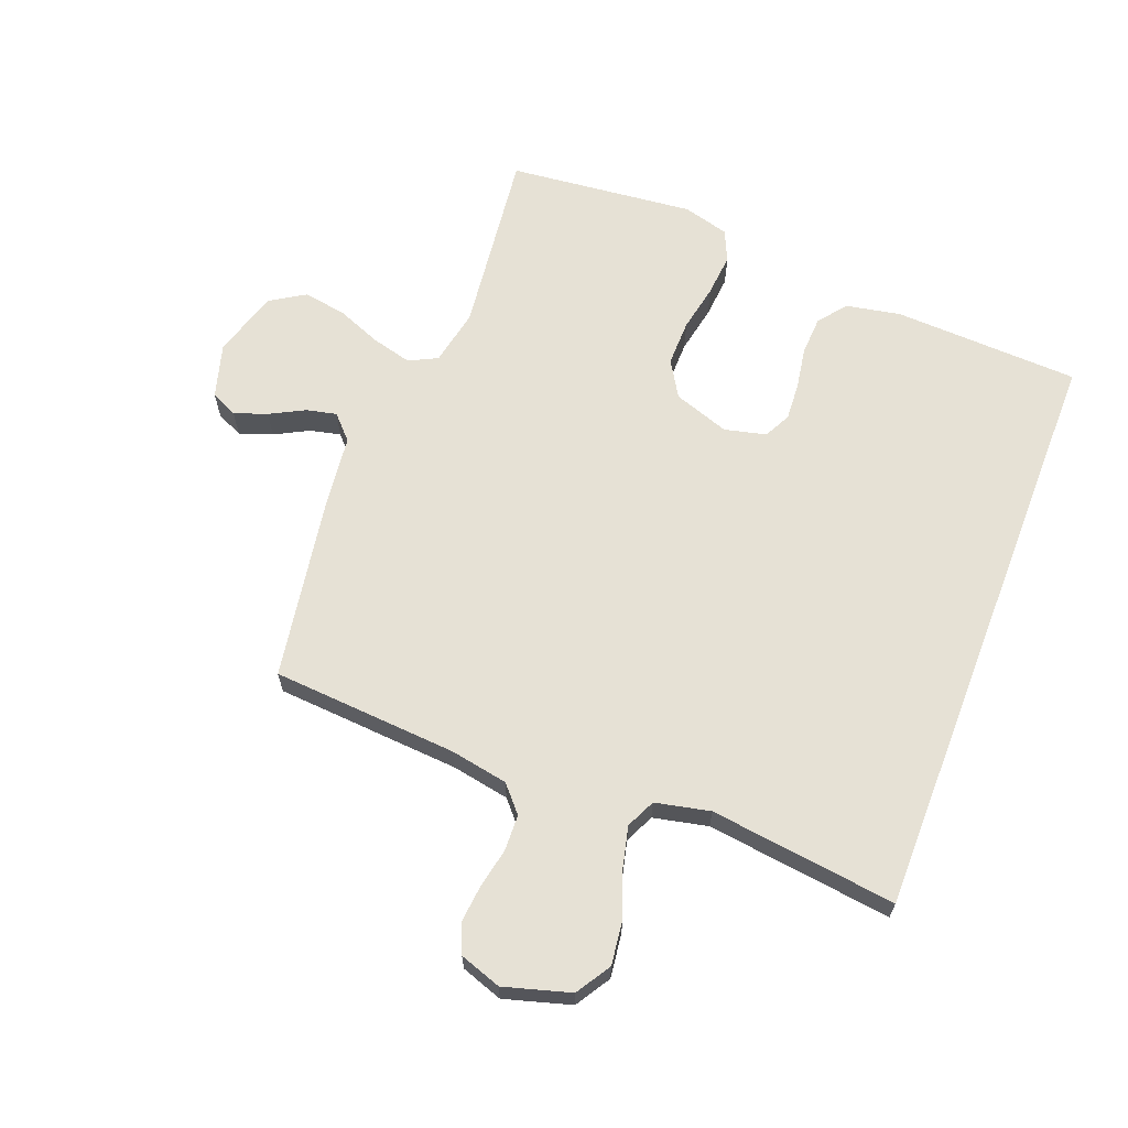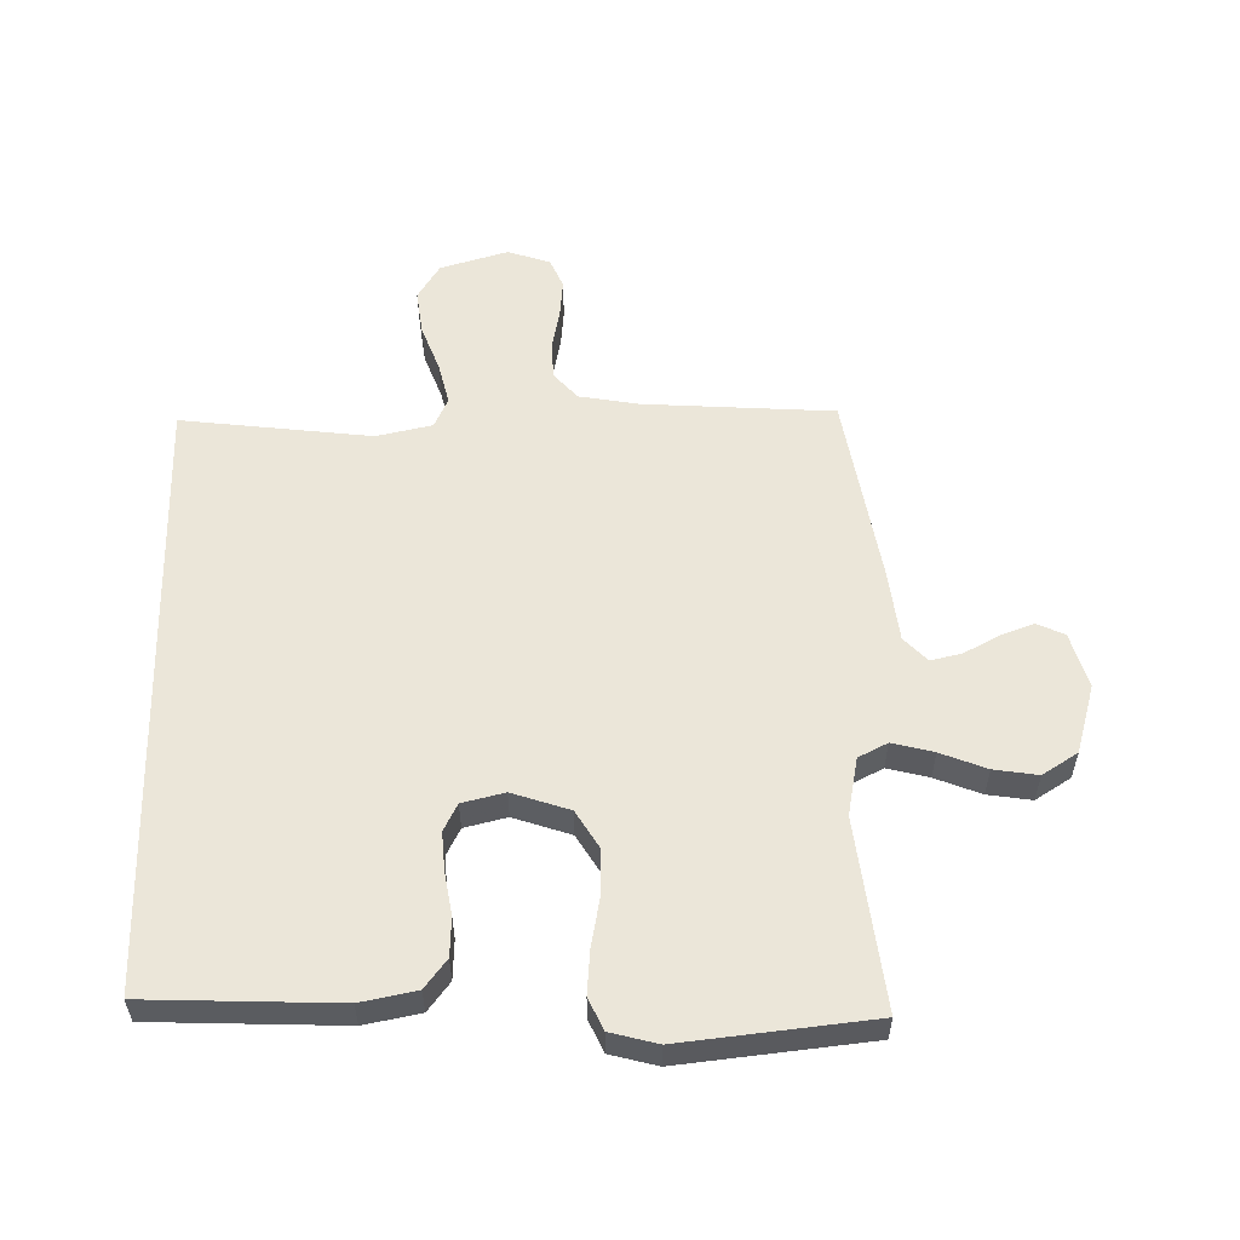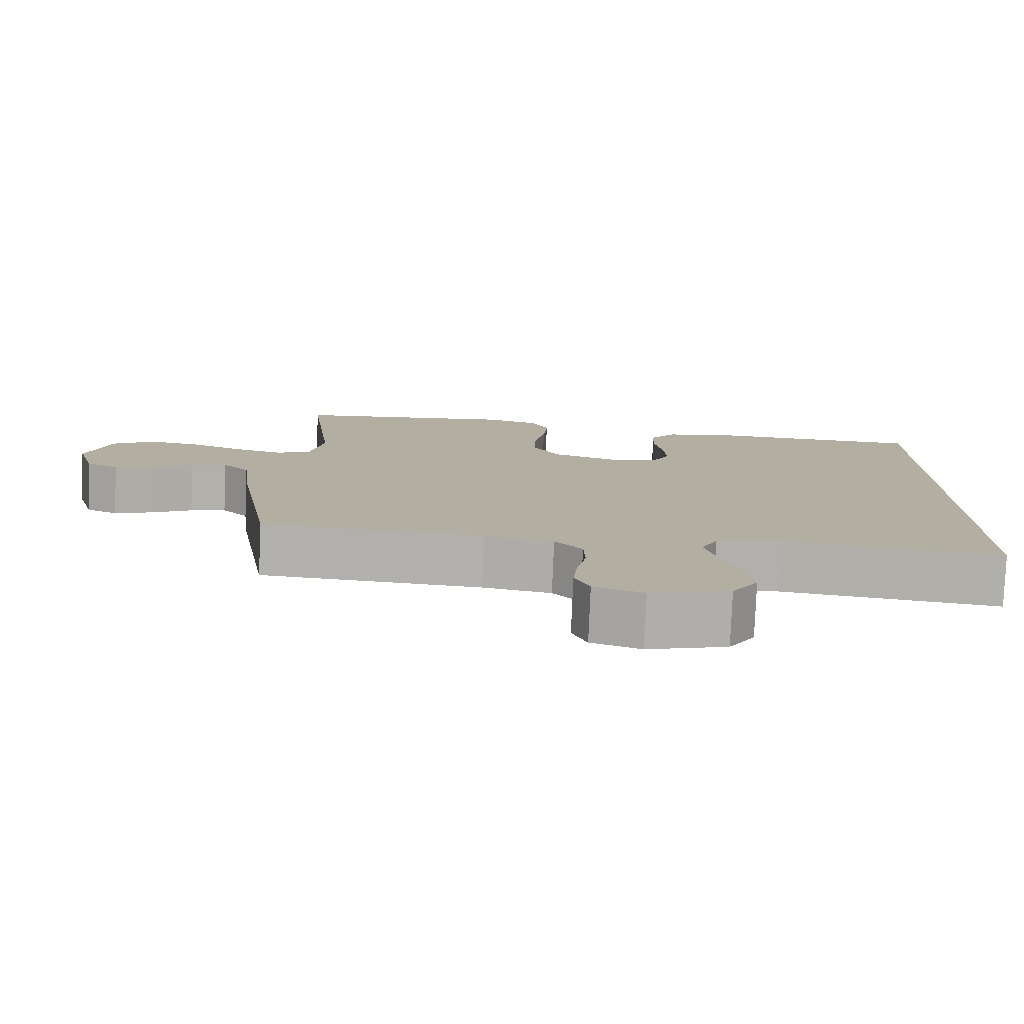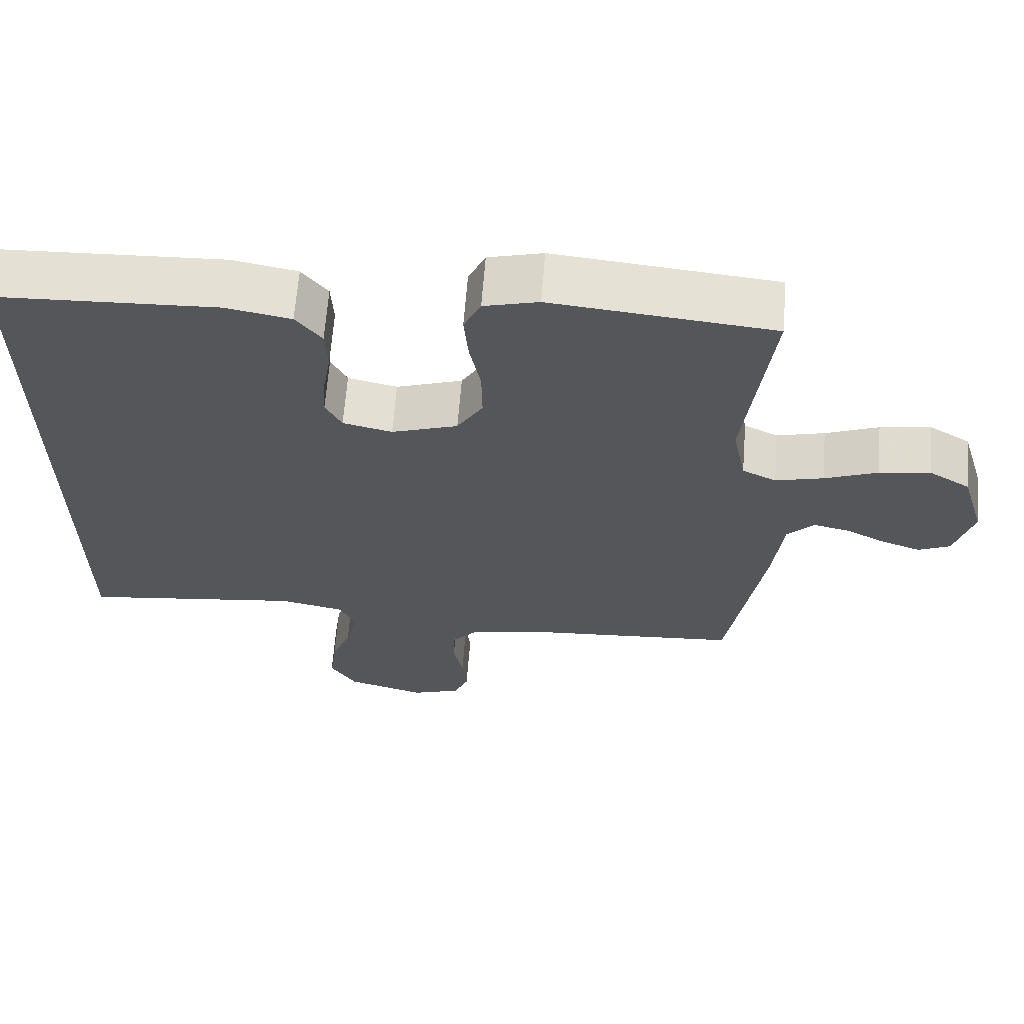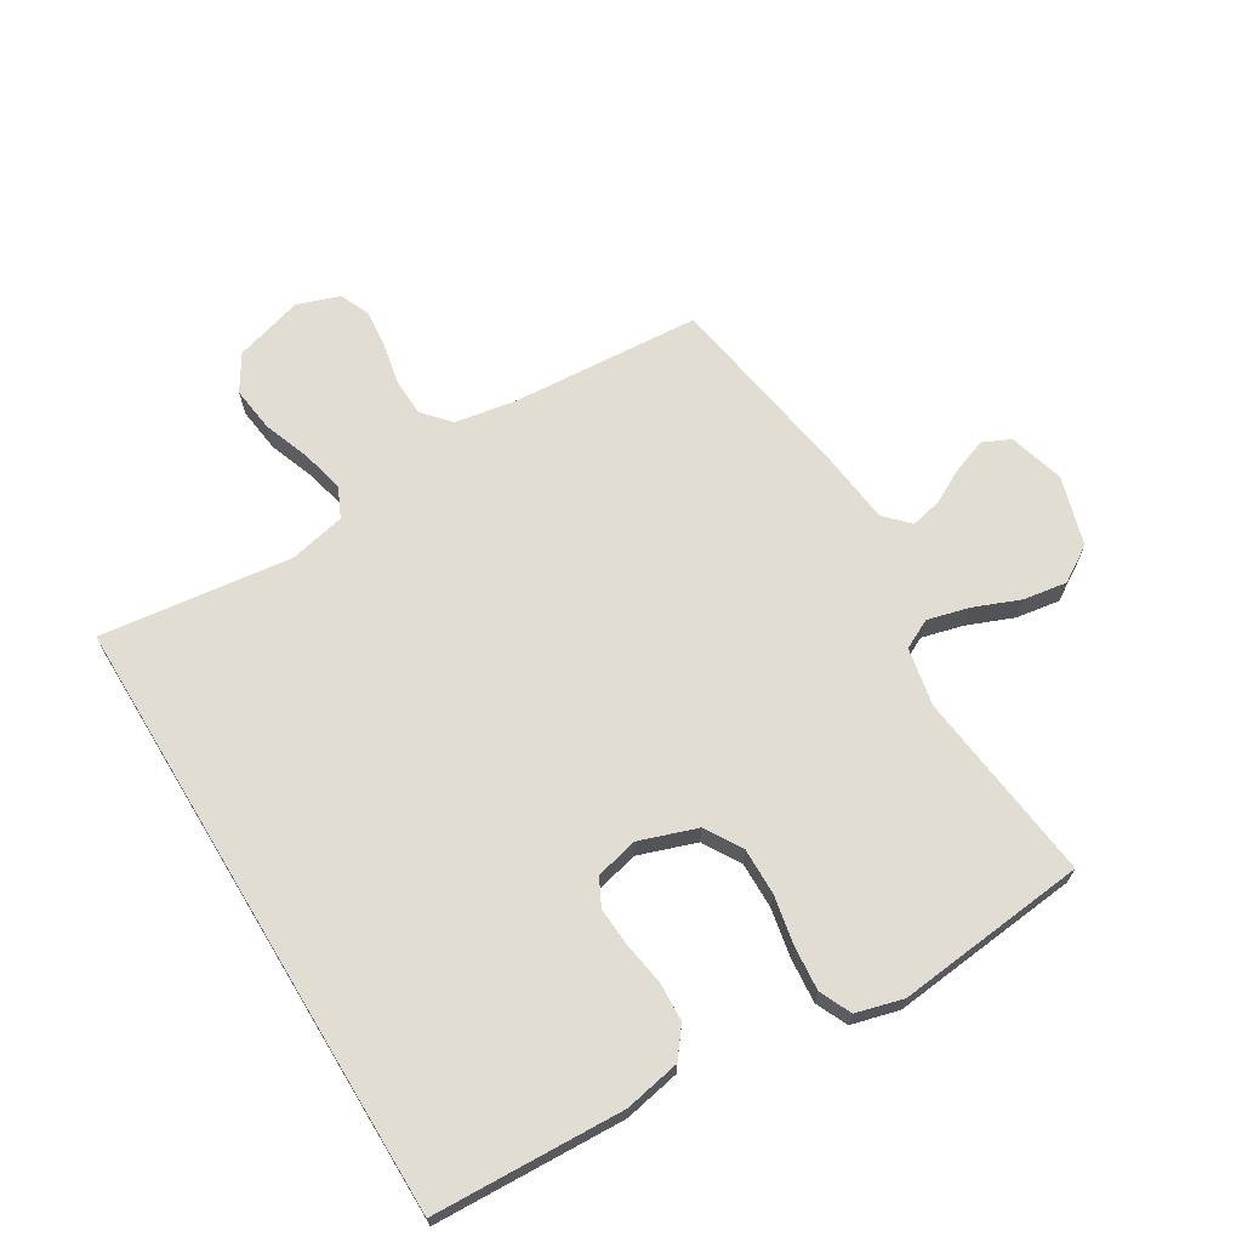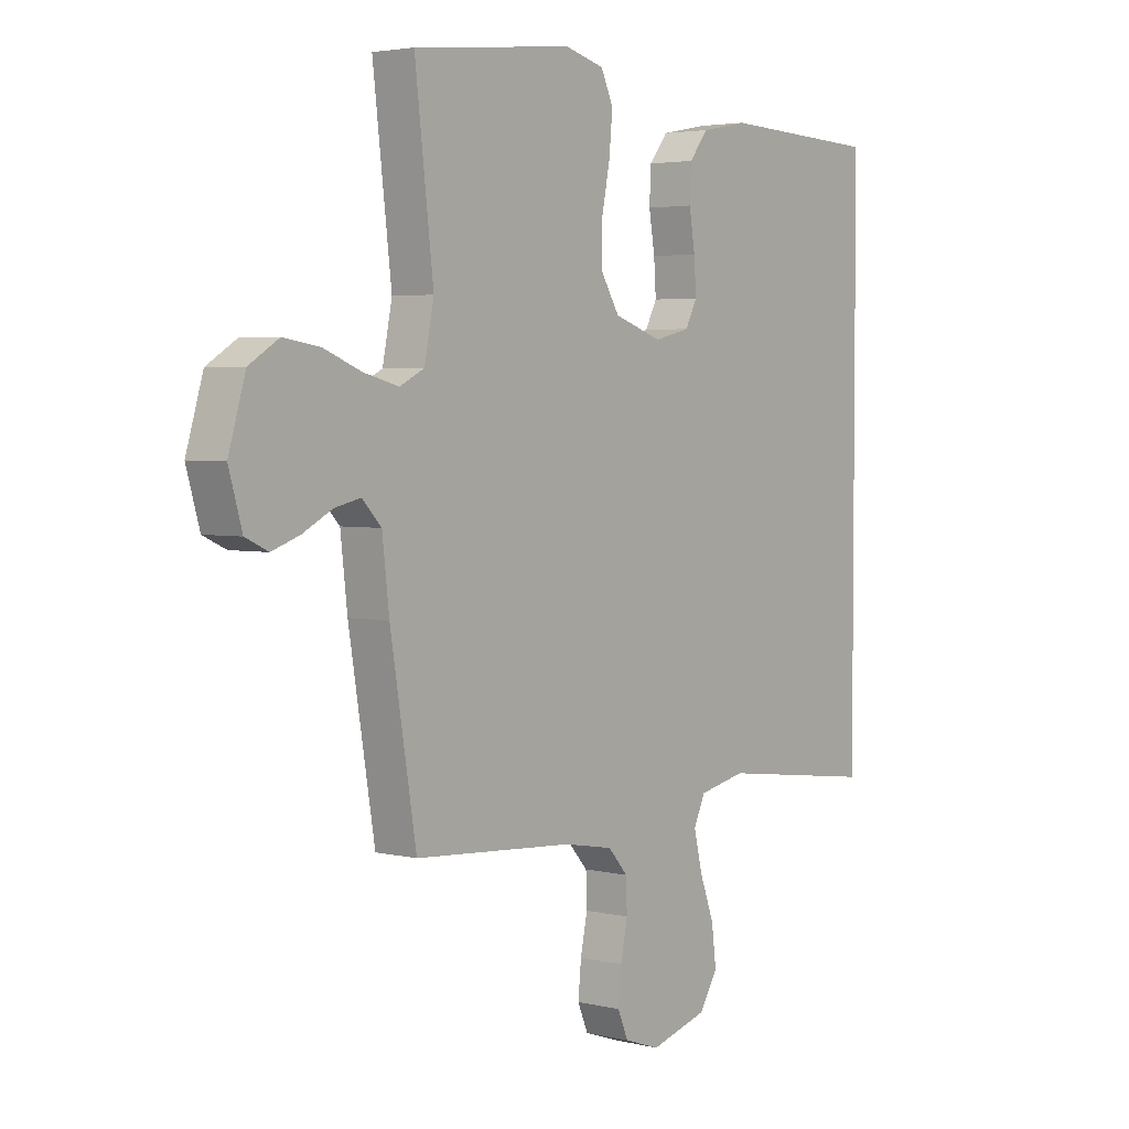
<metadata>
{"format":"obj","ext":"obj","renderer":"f3d","projection":"perspective","resolution":1024,"background":"white","views":[{"elev":64.8,"azim":-158.9,"up":"+Y"},{"elev":56.4,"azim":-1.4,"up":"+Y"},{"elev":-79.4,"azim":177.6,"up":"+Z"},{"elev":64.7,"azim":4.5,"up":"+Z"},{"elev":68.2,"azim":-31.2,"up":"+Y"},{"elev":3.5,"azim":128.6,"up":"+Z"}]}
</metadata>
<code>
v -0.5 0.07 -0.507
v -0.5 0.07 0.45
v -0.2 0.07 0.463
v -0.112 0.07 0.446
v -0.077 0.07 0.401
v -0.074 0.07 0.339
v -0.085 0.07 0.272
v -0.089 0.07 0.211
v -0.067 0.07 0.168
v 0 0.07 0.152
v 0.09 0.07 0.183
v 0.125 0.07 0.241
v 0.124 0.07 0.315
v 0.109 0.07 0.392
v 0.103 0.07 0.461
v 0.126 0.07 0.511
v 0.2 0.07 0.531
v 0.5 0.07 0.5
v 0.465 0.07 0.2
v 0.483 0.07 0.109
v 0.529 0.07 0.086
v 0.594 0.07 0.103
v 0.666 0.07 0.132
v 0.735 0.07 0.143
v 0.791 0.07 0.108
v 0.823 0.07 0
v 0.798 0.07 -0.087
v 0.755 0.07 -0.107
v 0.702 0.07 -0.088
v 0.647 0.07 -0.059
v 0.598 0.07 -0.048
v 0.562 0.07 -0.086
v 0.549 0.07 -0.2
v 0.5 0.07 -0.5
v 0.2 0.07 -0.521
v 0.107 0.07 -0.538
v 0.07 0.07 -0.58
v 0.068 0.07 -0.638
v 0.081 0.07 -0.702
v 0.087 0.07 -0.763
v 0.067 0.07 -0.81
v 0 0.07 -0.833
v -0.107 0.07 -0.802
v -0.142 0.07 -0.746
v -0.133 0.07 -0.675
v -0.106 0.07 -0.602
v -0.09 0.07 -0.535
v -0.112 0.07 -0.488
v -0.2 0.07 -0.469
v -0.5 0 -0.507
v -0.5 0 0.45
v -0.2 0 0.463
v -0.112 0 0.446
v -0.077 0 0.401
v -0.074 0 0.339
v -0.085 0 0.272
v -0.089 0 0.211
v -0.067 0 0.168
v 0 0 0.152
v 0.09 0 0.183
v 0.125 0 0.241
v 0.124 0 0.315
v 0.109 0 0.392
v 0.103 0 0.461
v 0.126 0 0.511
v 0.2 0 0.531
v 0.5 0 0.5
v 0.465 0 0.2
v 0.483 0 0.109
v 0.529 0 0.086
v 0.594 0 0.103
v 0.666 0 0.132
v 0.735 0 0.143
v 0.791 0 0.108
v 0.823 0 0
v 0.798 0 -0.087
v 0.755 0 -0.107
v 0.702 0 -0.088
v 0.647 0 -0.059
v 0.598 0 -0.048
v 0.562 0 -0.086
v 0.549 0 -0.2
v 0.5 0 -0.5
v 0.2 0 -0.521
v 0.107 0 -0.538
v 0.07 0 -0.58
v 0.068 0 -0.638
v 0.081 0 -0.702
v 0.087 0 -0.763
v 0.067 0 -0.81
v 0 0 -0.833
v -0.107 0 -0.802
v -0.142 0 -0.746
v -0.133 0 -0.675
v -0.106 0 -0.602
v -0.09 0 -0.535
v -0.112 0 -0.488
v -0.2 0 -0.469
f 43 44 45 46
f 43 46 47
f 42 43 47
f 41 42 47
f 38 39 40 41
f 38 41 47 48
f 32 33 34 35
f 32 35 36
f 31 32 36
f 27 28 29 30
f 27 30 31
f 26 27 31
f 25 26 31
f 22 23 24 25
f 21 22 25 31
f 20 21 31 36
f 16 17 18 19
f 13 14 15 16
f 12 13 16 19
f 11 12 19 20
f 4 5 6 7
f 4 7 8
f 3 4 8
f 49 1 2 3
f 48 49 3 8
f 37 38 48 8
f 10 11 20 36
f 9 10 36 37
f 8 9 37
f 95 94 93 92
f 96 95 92
f 96 92 91
f 96 91 90
f 90 89 88 87
f 97 96 90 87
f 84 83 82 81
f 85 84 81
f 85 81 80
f 79 78 77 76
f 80 79 76
f 80 76 75
f 80 75 74
f 74 73 72 71
f 80 74 71 70
f 85 80 70 69
f 68 67 66 65
f 65 64 63 62
f 68 65 62 61
f 69 68 61 60
f 56 55 54 53
f 57 56 53
f 57 53 52
f 52 51 50 98
f 57 52 98 97
f 57 97 87 86
f 85 69 60 59
f 86 85 59 58
f 86 58 57
f 1 50 51 2
f 2 51 52 3
f 3 52 53 4
f 4 53 54 5
f 5 54 55 6
f 6 55 56 7
f 7 56 57 8
f 8 57 58 9
f 9 58 59 10
f 10 59 60 11
f 11 60 61 12
f 12 61 62 13
f 13 62 63 14
f 14 63 64 15
f 15 64 65 16
f 16 65 66 17
f 17 66 67 18
f 18 67 68 19
f 19 68 69 20
f 20 69 70 21
f 21 70 71 22
f 22 71 72 23
f 23 72 73 24
f 24 73 74 25
f 25 74 75 26
f 26 75 76 27
f 27 76 77 28
f 28 77 78 29
f 29 78 79 30
f 30 79 80 31
f 31 80 81 32
f 32 81 82 33
f 33 82 83 34
f 34 83 84 35
f 35 84 85 36
f 36 85 86 37
f 37 86 87 38
f 38 87 88 39
f 39 88 89 40
f 40 89 90 41
f 41 90 91 42
f 42 91 92 43
f 43 92 93 44
f 44 93 94 45
f 45 94 95 46
f 46 95 96 47
f 47 96 97 48
f 48 97 98 49
f 49 98 50 1

</code>
